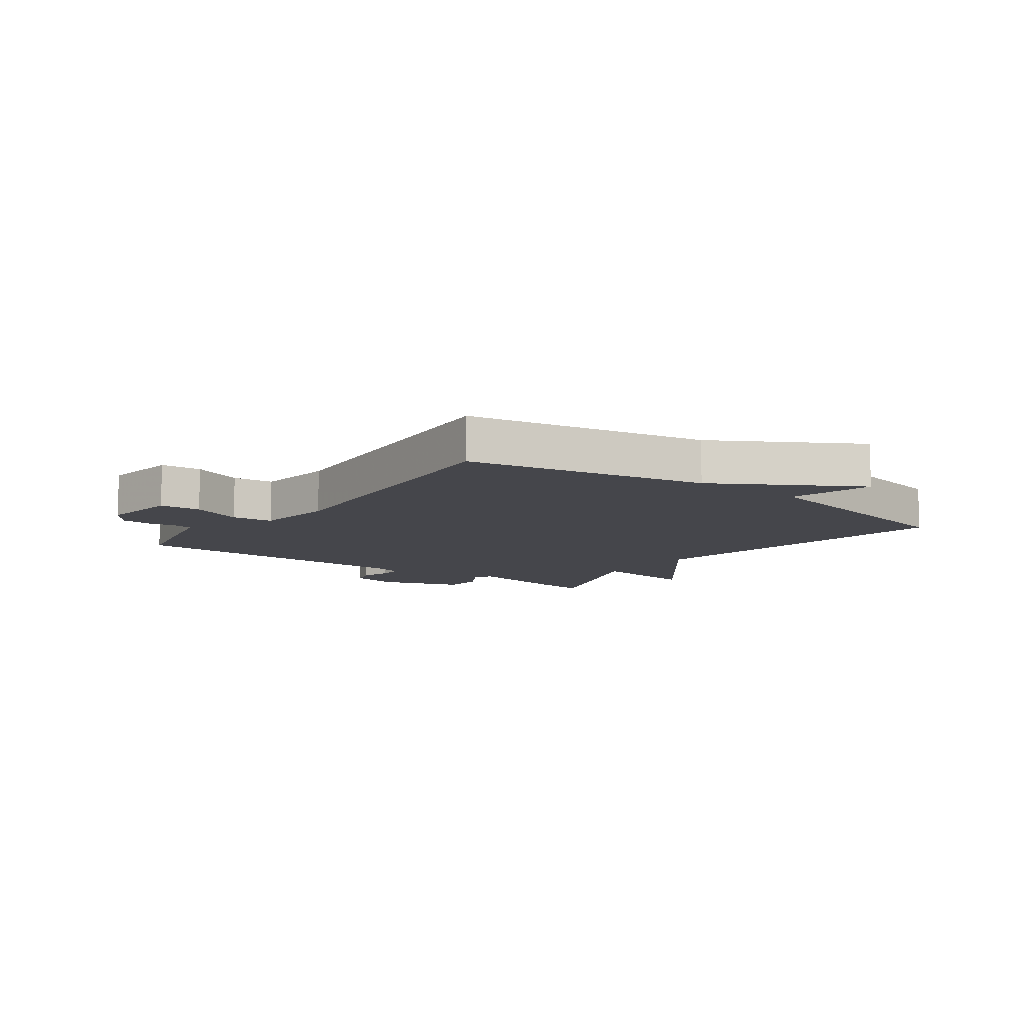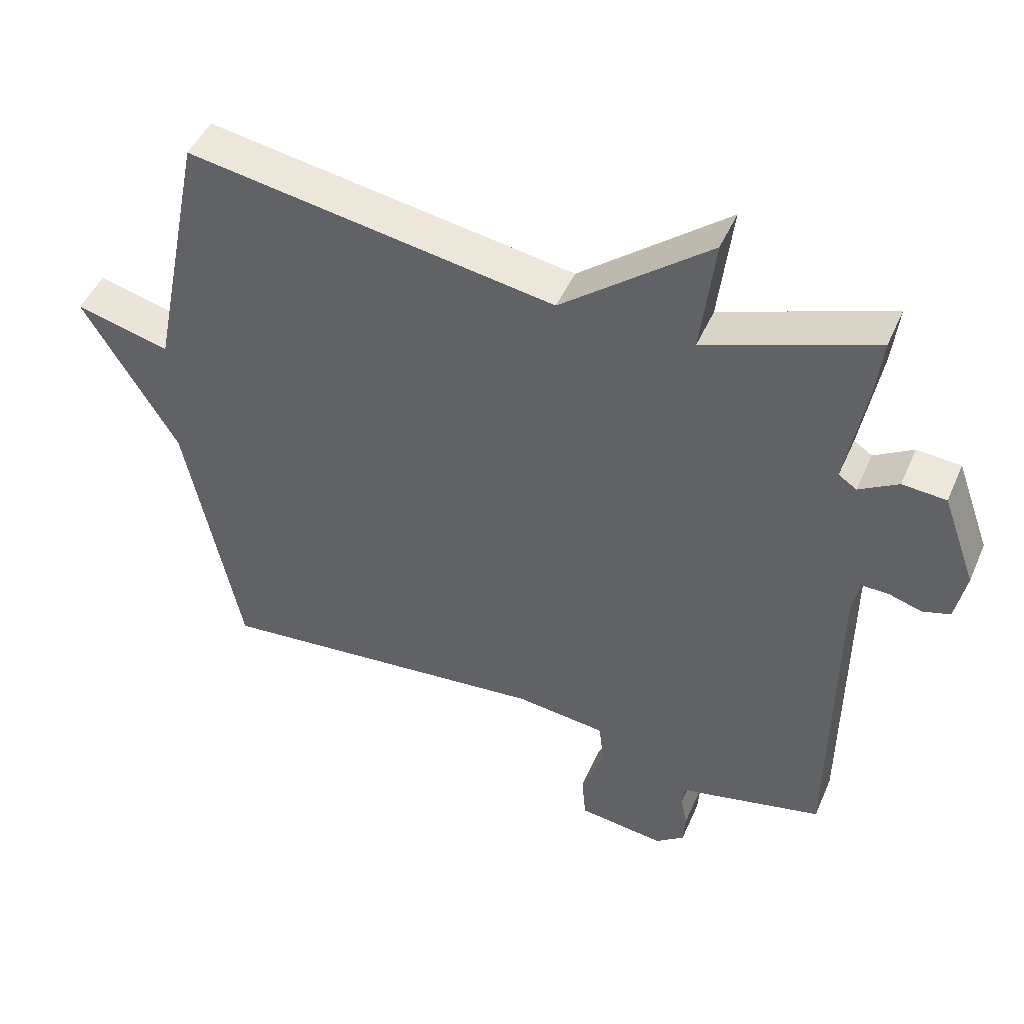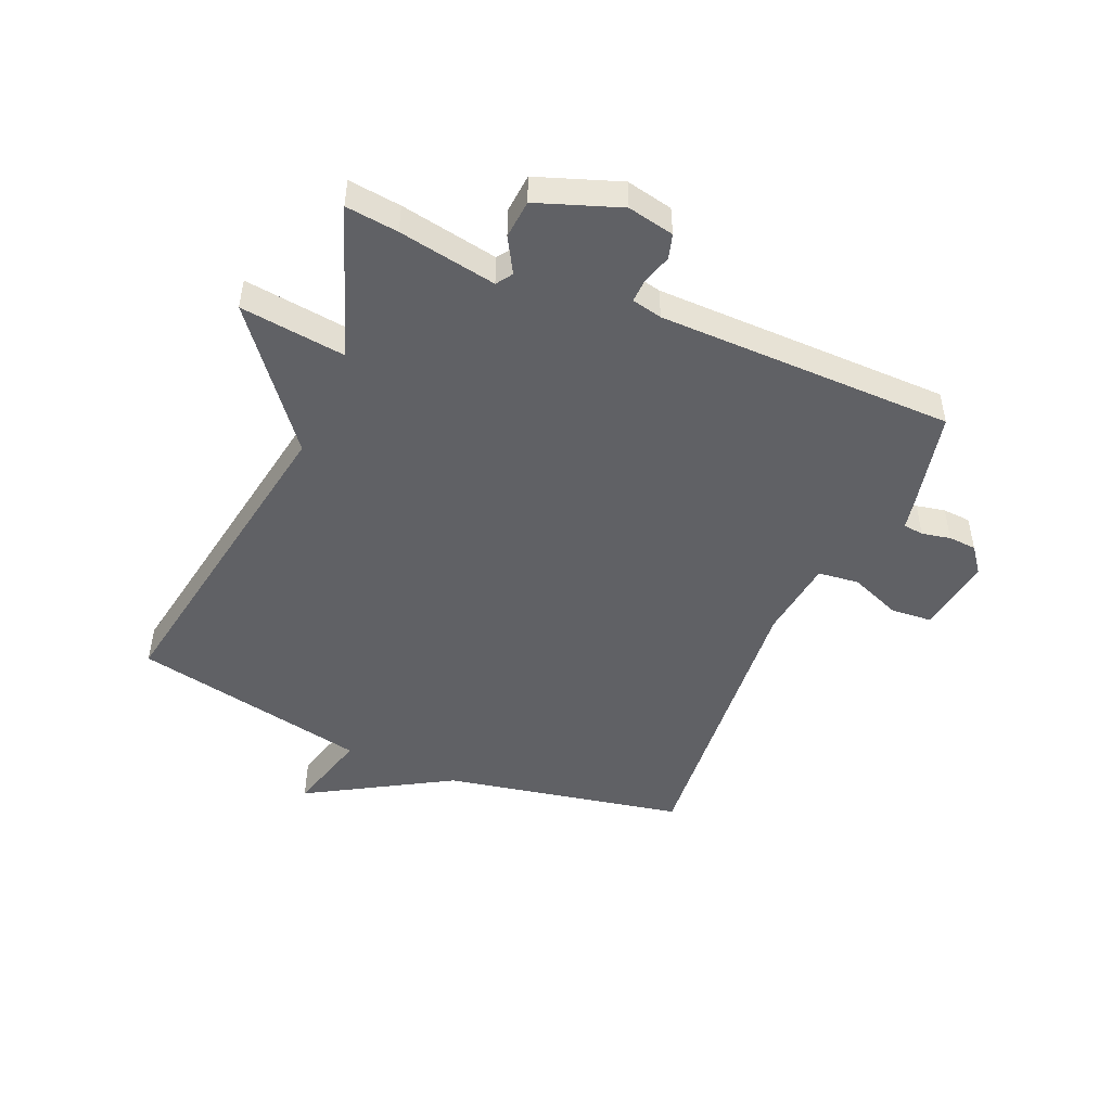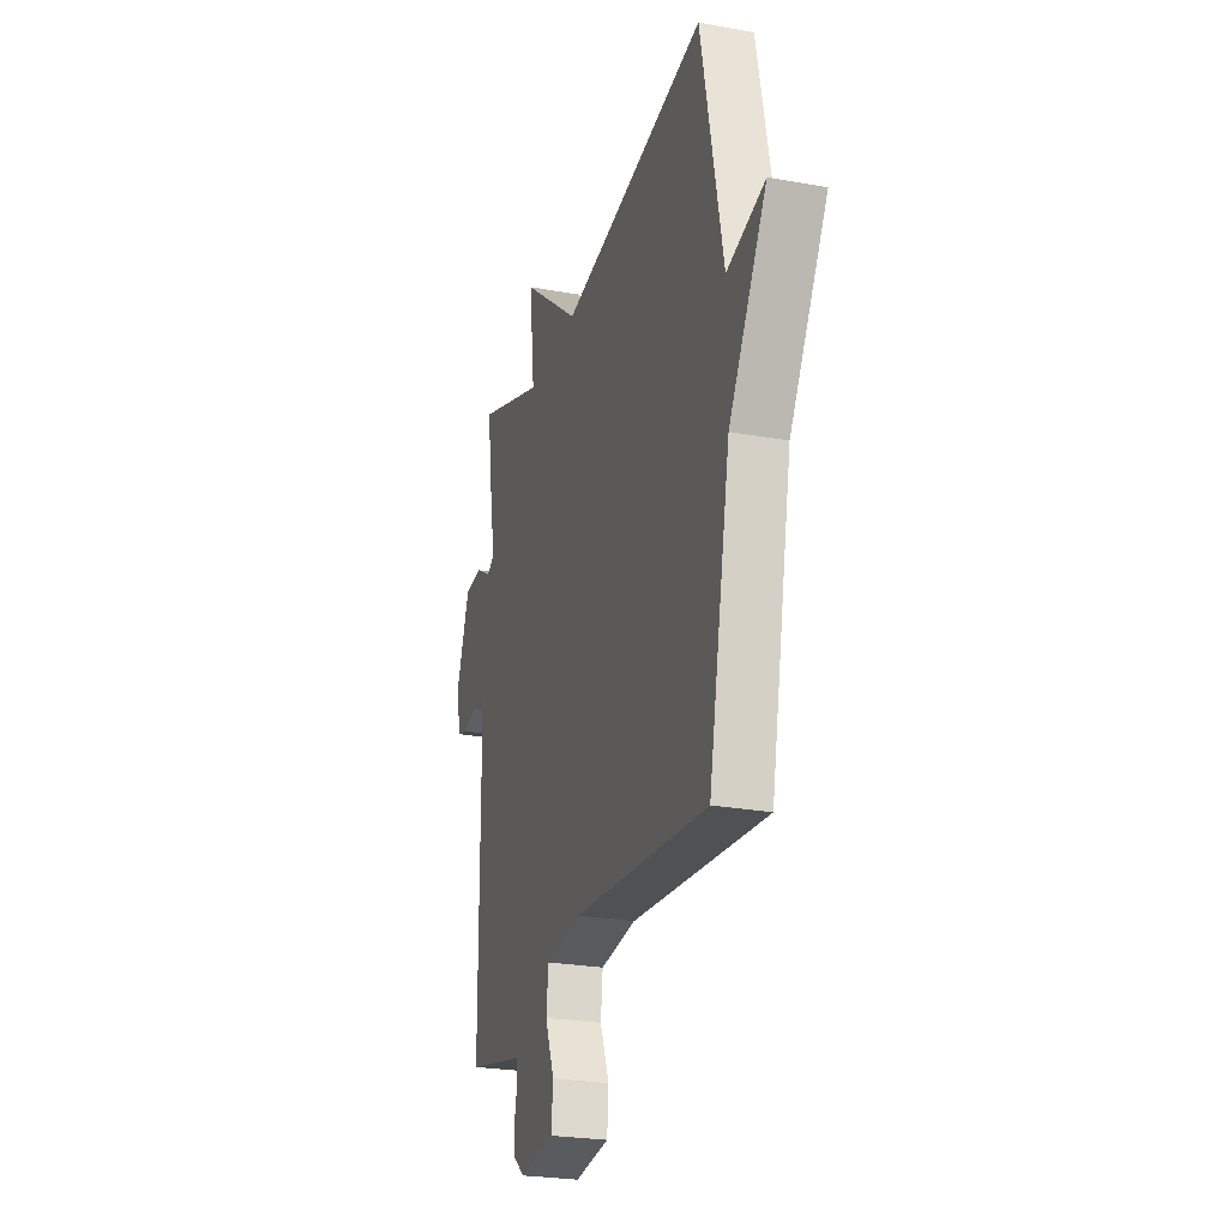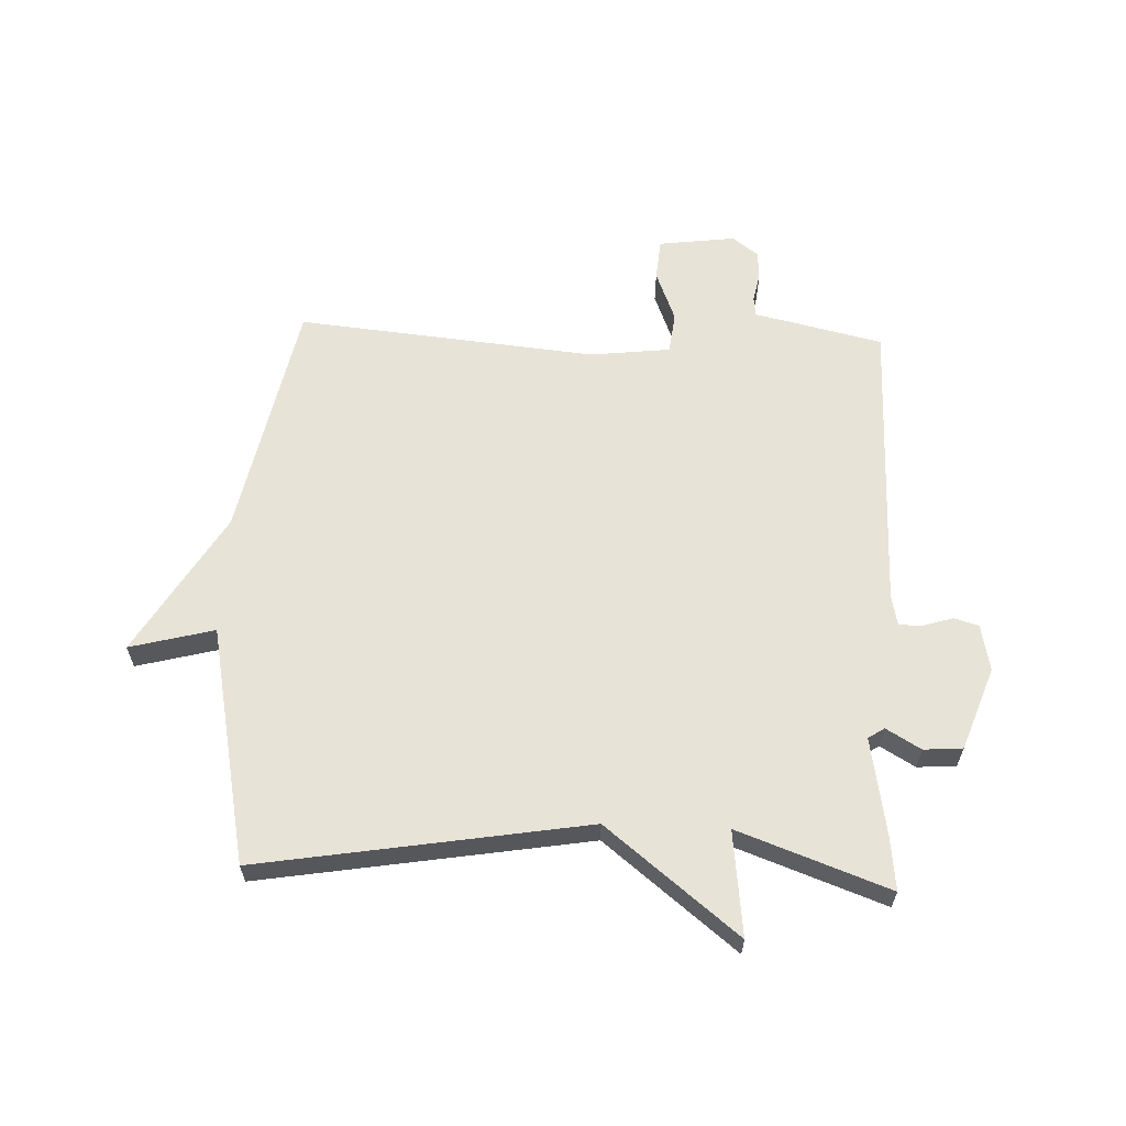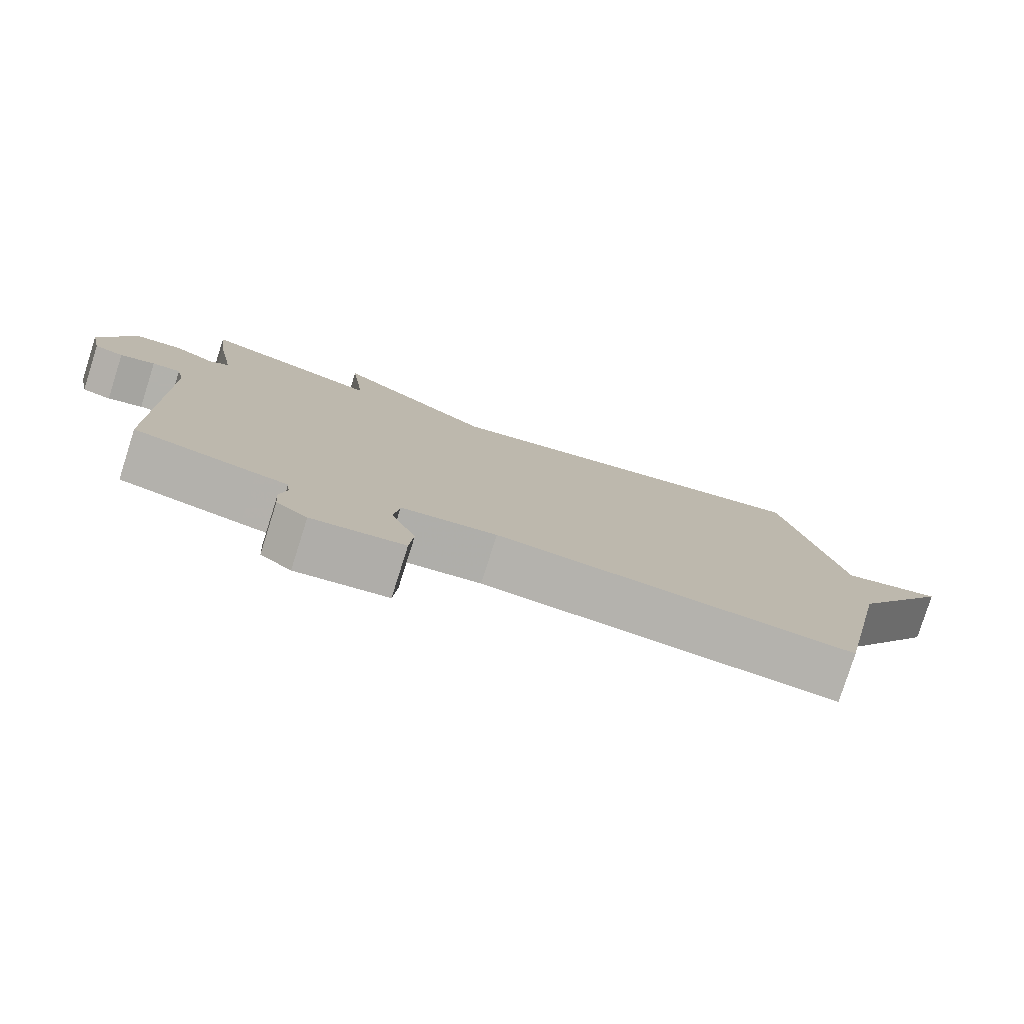
<metadata>
{"format":"obj","ext":"obj","renderer":"f3d","projection":"perspective","resolution":1024,"background":"white","views":[{"elev":-10.0,"azim":-126.8,"up":"+Y"},{"elev":46.8,"azim":22.8,"up":"+Z"},{"elev":-48.1,"azim":66.6,"up":"+Y"},{"elev":-25.2,"azim":-106.6,"up":"+Z"},{"elev":61.7,"azim":2.4,"up":"+Y"},{"elev":-79.2,"azim":162.4,"up":"+Z"}]}
</metadata>
<code>
v -0.5 0.07 -0.5
v -0.581 0.07 -0.098
v -0.722 0.07 0.139
v -0.581 0.07 0.102
v -0.5 0.07 0.5
v 0.048 0.07 0.409
v 0.269 0.07 0.585
v 0.248 0.07 0.409
v 0.5 0.07 0.5
v 0.49 0.07 0.412
v 0.461 0.07 0.248
v 0.488 0.07 0.23
v 0.546 0.07 0.264
v 0.611 0.07 0.259
v 0.661 0.07 0.121
v 0.645 0.07 0.043
v 0.604 0.07 0.031
v 0.555 0.07 0.046
v 0.515 0.07 0.047
v 0.504 0.07 -0.004
v 0.5 0.07 -0.5
v 0.329 0.07 -0.539
v 0.285 0.07 -0.548
v 0.281 0.07 -0.582
v 0.291 0.07 -0.63
v 0.288 0.07 -0.677
v 0.245 0.07 -0.71
v 0.116 0.07 -0.693
v 0.11 0.07 -0.624
v 0.144 0.07 -0.538
v 0.136 0.07 -0.469
v 0.002 0.07 -0.453
v -0.5 0 -0.5
v -0.581 0 -0.098
v -0.722 0 0.139
v -0.581 0 0.102
v -0.5 0 0.5
v 0.048 0 0.409
v 0.269 0 0.585
v 0.248 0 0.409
v 0.5 0 0.5
v 0.49 0 0.412
v 0.461 0 0.248
v 0.488 0 0.23
v 0.546 0 0.264
v 0.611 0 0.259
v 0.661 0 0.121
v 0.645 0 0.043
v 0.604 0 0.031
v 0.555 0 0.046
v 0.515 0 0.047
v 0.504 0 -0.004
v 0.5 0 -0.5
v 0.329 0 -0.539
v 0.285 0 -0.548
v 0.281 0 -0.582
v 0.291 0 -0.63
v 0.288 0 -0.677
v 0.245 0 -0.71
v 0.116 0 -0.693
v 0.11 0 -0.624
v 0.144 0 -0.538
v 0.136 0 -0.469
v 0.002 0 -0.453
f 28 29 30
f 27 28 30
f 26 27 30
f 25 26 30
f 24 25 30
f 23 24 30 31
f 22 23 31
f 21 22 31
f 20 21 31
f 19 20 31 32
f 16 17 18
f 15 16 18
f 14 15 18
f 13 14 18
f 12 13 18
f 11 12 18 19
f 8 9 10 11
f 32 1 2
f 19 32 2
f 11 19 2
f 8 11 2
f 4 5 6
f 2 3 4
f 2 4 6
f 2 6 7 8
f 62 61 60
f 62 60 59
f 62 59 58
f 62 58 57
f 62 57 56
f 63 62 56 55
f 63 55 54
f 63 54 53
f 63 53 52
f 64 63 52 51
f 50 49 48
f 50 48 47
f 50 47 46
f 50 46 45
f 50 45 44
f 51 50 44 43
f 43 42 41 40
f 34 33 64
f 34 64 51
f 34 51 43
f 34 43 40
f 38 37 36
f 36 35 34
f 38 36 34
f 40 39 38 34
f 1 33 34 2
f 2 34 35 3
f 3 35 36 4
f 4 36 37 5
f 5 37 38 6
f 6 38 39 7
f 7 39 40 8
f 8 40 41 9
f 9 41 42 10
f 10 42 43 11
f 11 43 44 12
f 12 44 45 13
f 13 45 46 14
f 14 46 47 15
f 15 47 48 16
f 16 48 49 17
f 17 49 50 18
f 18 50 51 19
f 19 51 52 20
f 20 52 53 21
f 21 53 54 22
f 22 54 55 23
f 23 55 56 24
f 24 56 57 25
f 25 57 58 26
f 26 58 59 27
f 27 59 60 28
f 28 60 61 29
f 29 61 62 30
f 30 62 63 31
f 31 63 64 32
f 32 64 33 1

</code>
